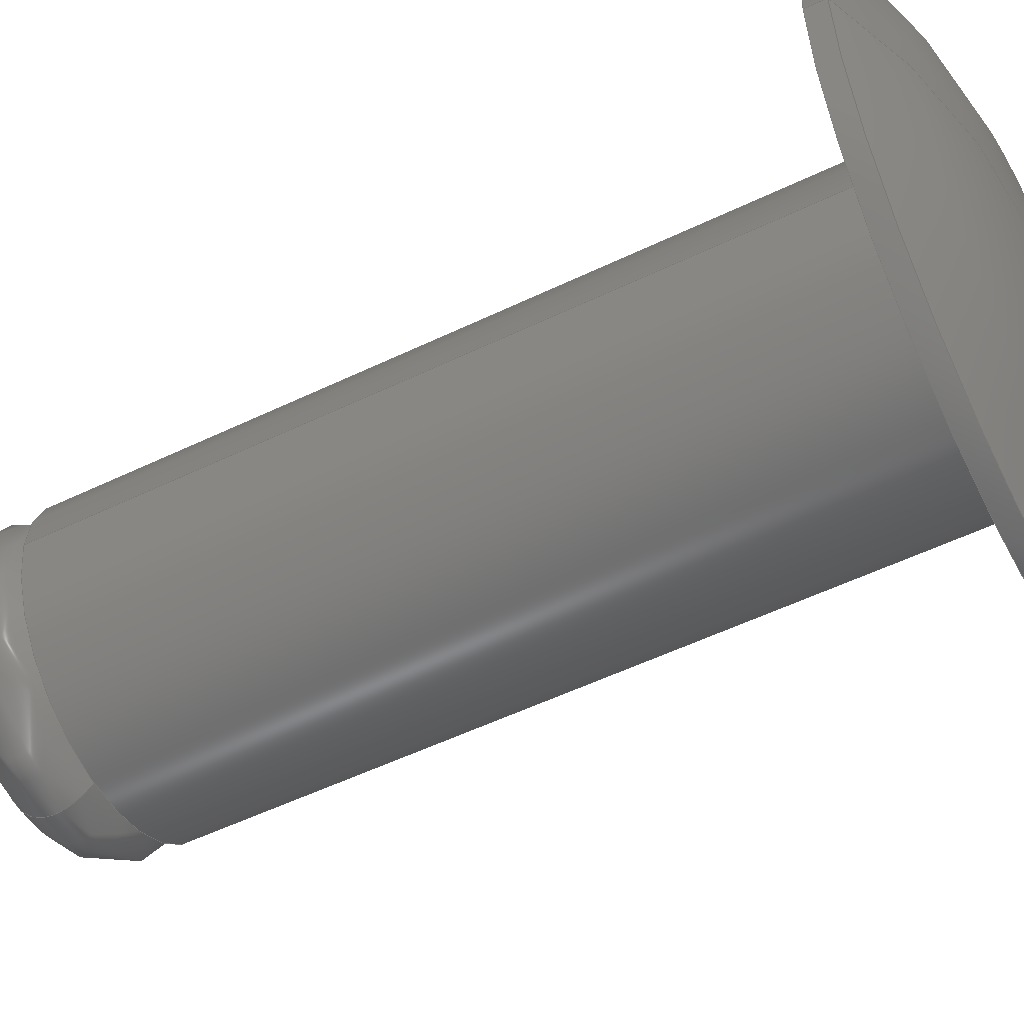
<metadata>
{"format":"step","ext":"stp","renderer":"f3d","projection":"perspective","resolution":1024,"background":"white","views":[{"elev":-53.4,"azim":-62.7,"up":"+Y"}]}
</metadata>
<code>
ISO-10303-21;
DATA;
#1=(NAMED_UNIT(*)PLANE_ANGLE_UNIT()SI_UNIT($,.RADIAN.));
#2=PLANE_ANGLE_MEASURE_WITH_UNIT(PLANE_ANGLE_MEASURE(0.01745),#1);
#3=(CONVERSION_BASED_UNIT('DEGREE',#2)NAMED_UNIT(#4)PLANE_ANGLE_UNIT());
#4=DIMENSIONAL_EXPONENTS(0,0,0,0,0,0,0);
#5=(NAMED_UNIT(*)SI_UNIT($,.STERADIAN.)SOLID_ANGLE_UNIT());
#6=(LENGTH_UNIT()NAMED_UNIT(*)SI_UNIT(.MILLI.,.METRE.));
#7=UNCERTAINTY_MEASURE_WITH_UNIT(LENGTH_MEASURE(1e-06),#6,'DISTANCE_ACCURACY_VALUE','Maximum Tolerance applied to model');
#8=(GEOMETRIC_REPRESENTATION_CONTEXT(3)GLOBAL_UNCERTAINTY_ASSIGNED_CONTEXT((#7))GLOBAL_UNIT_ASSIGNED_CONTEXT((#6,#3,#5))REPRESENTATION_CONTEXT('','rivets'));
#9=CARTESIAN_POINT('',(0,0,0));
#10=DIRECTION('',(0,0,1));
#11=DIRECTION('',(1,0,0));
#12=AXIS2_PLACEMENT_3D('',#9,#10,#11);
#13=CARTESIAN_POINT('',(-31.84,-0.3451,1.173));
#14=DIRECTION('',(0,0,-1));
#15=DIRECTION('',(0,1,0));
#16=AXIS2_PLACEMENT_3D('',#13,#14,#15);
#17=PLANE('',#16);
#18=CARTESIAN_POINT('',(-0.8,0,1.173));
#19=VERTEX_POINT('',#18);
#20=CARTESIAN_POINT('',(0.8,0,1.173));
#21=VERTEX_POINT('',#20);
#22=CARTESIAN_POINT('',(0,0,1.173));
#23=DIRECTION('',(0,0,-1));
#24=DIRECTION('',(1,0,0));
#25=AXIS2_PLACEMENT_3D('',#22,#23,#24);
#26=CIRCLE('',#25,0.8);
#27=EDGE_CURVE('',#19,#21,#26,.T.);
#28=ORIENTED_EDGE('',*,*,#27,.F.);
#29=CARTESIAN_POINT('',(0,0,1.173));
#30=DIRECTION('',(0,0,-1));
#31=DIRECTION('',(1,0,0));
#32=AXIS2_PLACEMENT_3D('',#29,#30,#31);
#33=CIRCLE('',#32,0.8);
#34=EDGE_CURVE('',#21,#19,#33,.T.);
#35=ORIENTED_EDGE('',*,*,#34,.F.);
#36=EDGE_LOOP('',(#28,#35));
#37=FACE_BOUND('',#36,.T.);
#38=ADVANCED_FACE('',(#37),#17,.F.);
#39=CARTESIAN_POINT('',(0,0,16));
#40=DIRECTION('',(0,-0,1));
#41=DIRECTION('',(1,0,0));
#42=AXIS2_PLACEMENT_3D('',#39,#40,#41);
#43=CYLINDRICAL_SURFACE('',#42,0.8);
#44=ORIENTED_EDGE('',*,*,#34,.T.);
#45=CARTESIAN_POINT('',(-0.8,0,1));
#46=VERTEX_POINT('',#45);
#47=CARTESIAN_POINT('',(-0.8,0,1));
#48=DIRECTION('',(0,-0,1));
#49=VECTOR('',#48,13.96);
#50=LINE('',#47,#49);
#51=EDGE_CURVE('',#46,#19,#50,.T.);
#52=ORIENTED_EDGE('',*,*,#51,.F.);
#53=CARTESIAN_POINT('',(0.8,-0,1));
#54=VERTEX_POINT('',#53);
#55=CARTESIAN_POINT('',(0,0,1));
#56=DIRECTION('',(0,0,1));
#57=DIRECTION('',(1,0,-0));
#58=AXIS2_PLACEMENT_3D('',#55,#56,#57);
#59=CIRCLE('',#58,0.8);
#60=EDGE_CURVE('',#46,#54,#59,.T.);
#61=ORIENTED_EDGE('',*,*,#60,.T.);
#62=CARTESIAN_POINT('',(0.8,0,1));
#63=DIRECTION('',(0,0,1));
#64=VECTOR('',#63,13.96);
#65=LINE('',#62,#64);
#66=EDGE_CURVE('',#54,#21,#65,.T.);
#67=ORIENTED_EDGE('',*,*,#66,.T.);
#68=EDGE_LOOP('',(#44,#52,#61,#67));
#69=FACE_BOUND('',#68,.T.);
#70=ADVANCED_FACE('',(#69),#43,.T.);
#71=CARTESIAN_POINT('',(0,-0,-11.5));
#72=CARTESIAN_POINT('',(0,-0,-11.5));
#73=CARTESIAN_POINT('',(0,0,-11.5));
#74=CARTESIAN_POINT('',(0,0,-11.5));
#75=CARTESIAN_POINT('',(0,2,-11.5));
#76=CARTESIAN_POINT('',(-4,2,-11.5));
#77=CARTESIAN_POINT('',(-4,-2,-11.5));
#78=CARTESIAN_POINT('',(-0,-2,-11.5));
#79=CARTESIAN_POINT('',(0,2.823,-10.68));
#80=CARTESIAN_POINT('',(-5.646,2.823,-10.68));
#81=CARTESIAN_POINT('',(-5.646,-2.823,-10.68));
#82=CARTESIAN_POINT('',(-0,-2.823,-10.68));
#83=CARTESIAN_POINT('',(0,1.5,-10));
#84=CARTESIAN_POINT('',(-3,1.5,-10));
#85=CARTESIAN_POINT('',(-3,-1.5,-10));
#86=CARTESIAN_POINT('',(-0,-1.5,-10));
#87=(BOUNDED_SURFACE()
B_SPLINE_SURFACE(3,3,((#71,#72,#73,#74),(#75,#76,#77,#78),(#79,#80,#81,#82),(#83,#84,#85,#86)),.UNSPECIFIED.,.F.,.F.,.U.)
B_SPLINE_SURFACE_WITH_KNOTS((4,4),(4,4),(0,1),(0,1),.UNSPECIFIED.)
GEOMETRIC_REPRESENTATION_ITEM()
RATIONAL_B_SPLINE_SURFACE(((1,0.3333,0.3333,1),(0.6076,0.2025,0.2025,0.6076),(0.6076,0.2025,0.2025,0.6076),(1,0.3333,0.3333,1)))
REPRESENTATION_ITEM('')
SURFACE()
);
#88=CARTESIAN_POINT('',(-0,0,-11.5));
#89=VERTEX_POINT('',#88);
#90=CARTESIAN_POINT('',(-0,1.5,-10));
#91=VERTEX_POINT('',#90);
#92=CARTESIAN_POINT('',(0,-0,-11.5));
#93=CARTESIAN_POINT('',(0,2,-11.5));
#94=CARTESIAN_POINT('',(0,2.823,-10.68));
#95=CARTESIAN_POINT('',(0,1.5,-10));
#96=(BOUNDED_CURVE()
B_SPLINE_CURVE(3,(#92,#93,#94,#95),.UNSPECIFIED.,.F.,.F.)
B_SPLINE_CURVE_WITH_KNOTS((4,4),(4.712,7.006),.UNSPECIFIED.)
CURVE()
GEOMETRIC_REPRESENTATION_ITEM()
RATIONAL_B_SPLINE_CURVE((1,0.6076,0.6076,1))
REPRESENTATION_ITEM(''));
#97=EDGE_CURVE('',#89,#91,#96,.T.);
#98=ORIENTED_EDGE('',*,*,#97,.F.);
#99=CARTESIAN_POINT('',(0,-1.5,-10));
#100=VERTEX_POINT('',#99);
#101=CARTESIAN_POINT('',(0,-0,-11.5));
#102=CARTESIAN_POINT('',(-0,-2,-11.5));
#103=CARTESIAN_POINT('',(-0,-2.823,-10.68));
#104=CARTESIAN_POINT('',(-0,-1.5,-10));
#105=(BOUNDED_CURVE()
B_SPLINE_CURVE(3,(#101,#102,#103,#104),.UNSPECIFIED.,.F.,.F.)
B_SPLINE_CURVE_WITH_KNOTS((4,4),(4.712,7.006),.UNSPECIFIED.)
CURVE()
GEOMETRIC_REPRESENTATION_ITEM()
RATIONAL_B_SPLINE_CURVE((1,0.6076,0.6076,1))
REPRESENTATION_ITEM(''));
#106=EDGE_CURVE('',#89,#100,#105,.T.);
#107=ORIENTED_EDGE('',*,*,#106,.T.);
#108=CARTESIAN_POINT('',(0,0,-10));
#109=DIRECTION('',(0,-0,1));
#110=DIRECTION('',(1,0,0));
#111=AXIS2_PLACEMENT_3D('',#108,#109,#110);
#112=CIRCLE('',#111,1.5);
#113=EDGE_CURVE('',#91,#100,#112,.T.);
#114=ORIENTED_EDGE('',*,*,#113,.F.);
#115=EDGE_LOOP('',(#98,#107,#114));
#116=FACE_BOUND('',#115,.T.);
#117=ADVANCED_FACE('NONE',(#116),#87,.F.);
#118=CARTESIAN_POINT('',(0,0,-0.254));
#119=DIRECTION('',(0,-0,1));
#120=DIRECTION('',(1,0,0));
#121=AXIS2_PLACEMENT_3D('',#118,#119,#120);
#122=TOROIDAL_SURFACE('',#121,2.254,0.254);
#123=CARTESIAN_POINT('',(-2.254,0,-0));
#124=VERTEX_POINT('',#123);
#125=CARTESIAN_POINT('',(2.254,-0,-0));
#126=VERTEX_POINT('',#125);
#127=CARTESIAN_POINT('',(0,0,-0));
#128=DIRECTION('',(0,-0,1));
#129=DIRECTION('',(1,0,0));
#130=AXIS2_PLACEMENT_3D('',#127,#128,#129);
#131=CIRCLE('',#130,2.254);
#132=EDGE_CURVE('',#124,#126,#131,.T.);
#133=ORIENTED_EDGE('',*,*,#132,.F.);
#134=CARTESIAN_POINT('',(-2,0,-0.254));
#135=VERTEX_POINT('',#134);
#136=CARTESIAN_POINT('',(-2.254,0,-0.254));
#137=DIRECTION('',(0,1,0));
#138=DIRECTION('',(-1,0,0));
#139=AXIS2_PLACEMENT_3D('',#136,#137,#138);
#140=CIRCLE('',#139,0.254);
#141=EDGE_CURVE('',#124,#135,#140,.T.);
#142=ORIENTED_EDGE('',*,*,#141,.T.);
#143=CARTESIAN_POINT('',(2,0,-0.254));
#144=VERTEX_POINT('',#143);
#145=CARTESIAN_POINT('',(0,0,-0.254));
#146=DIRECTION('',(0,0,-1));
#147=DIRECTION('',(1,0,0));
#148=AXIS2_PLACEMENT_3D('',#145,#146,#147);
#149=CIRCLE('',#148,2);
#150=EDGE_CURVE('',#144,#135,#149,.T.);
#151=ORIENTED_EDGE('',*,*,#150,.F.);
#152=CARTESIAN_POINT('',(2.254,0,-0.254));
#153=DIRECTION('',(0,-1,0));
#154=DIRECTION('',(0,0,-1));
#155=AXIS2_PLACEMENT_3D('',#152,#153,#154);
#156=CIRCLE('',#155,0.254);
#157=EDGE_CURVE('',#126,#144,#156,.T.);
#158=ORIENTED_EDGE('',*,*,#157,.F.);
#159=EDGE_LOOP('',(#133,#142,#151,#158));
#160=FACE_BOUND('',#159,.T.);
#161=ADVANCED_FACE('NONE',(#160),#122,.F.);
#162=CARTESIAN_POINT('',(0,0,16));
#163=DIRECTION('',(0,-0,1));
#164=DIRECTION('',(1,0,0));
#165=AXIS2_PLACEMENT_3D('',#162,#163,#164);
#166=CYLINDRICAL_SURFACE('',#165,0.8);
#167=ORIENTED_EDGE('',*,*,#27,.T.);
#168=ORIENTED_EDGE('',*,*,#66,.F.);
#169=CARTESIAN_POINT('',(0,0,1));
#170=DIRECTION('',(0,0,1));
#171=DIRECTION('',(1,0,-0));
#172=AXIS2_PLACEMENT_3D('',#169,#170,#171);
#173=CIRCLE('',#172,0.8);
#174=EDGE_CURVE('',#54,#46,#173,.T.);
#175=ORIENTED_EDGE('',*,*,#174,.T.);
#176=ORIENTED_EDGE('',*,*,#51,.T.);
#177=EDGE_LOOP('',(#167,#168,#175,#176));
#178=FACE_BOUND('',#177,.T.);
#179=ADVANCED_FACE('NONE',(#178),#166,.T.);
#180=CARTESIAN_POINT('',(0,0,-6.236));
#181=DIRECTION('',(0,-0,1));
#182=DIRECTION('',(1,0,0));
#183=AXIS2_PLACEMENT_3D('',#180,#181,#182);
#184=DEGENERATE_TOROIDAL_SURFACE('',#183,0.8,7.236,.T.);
#185=CARTESIAN_POINT('',(4,-0,0.254));
#186=VERTEX_POINT('',#185);
#187=CARTESIAN_POINT('',(-4,0,0.254));
#188=VERTEX_POINT('',#187);
#189=CARTESIAN_POINT('',(0,0,0.254));
#190=DIRECTION('',(0,0,1));
#191=DIRECTION('',(1,0,-0));
#192=AXIS2_PLACEMENT_3D('',#189,#190,#191);
#193=CIRCLE('',#192,4);
#194=EDGE_CURVE('',#186,#188,#193,.T.);
#195=ORIENTED_EDGE('',*,*,#194,.T.);
#196=CARTESIAN_POINT('',(-0.8,0,-6.236));
#197=DIRECTION('',(0,1,0));
#198=DIRECTION('',(-1,0,0));
#199=AXIS2_PLACEMENT_3D('',#196,#197,#198);
#200=CIRCLE('',#199,7.236);
#201=EDGE_CURVE('',#188,#46,#200,.T.);
#202=ORIENTED_EDGE('',*,*,#201,.T.);
#203=ORIENTED_EDGE('',*,*,#174,.F.);
#204=CARTESIAN_POINT('',(0.8,0,-6.236));
#205=DIRECTION('',(0,-1,0));
#206=DIRECTION('',(0,0,-1));
#207=AXIS2_PLACEMENT_3D('',#204,#205,#206);
#208=CIRCLE('',#207,7.236);
#209=EDGE_CURVE('',#186,#54,#208,.T.);
#210=ORIENTED_EDGE('',*,*,#209,.F.);
#211=EDGE_LOOP('',(#195,#202,#203,#210));
#212=FACE_BOUND('',#211,.T.);
#213=ADVANCED_FACE('NONE',(#212),#184,.T.);
#214=CARTESIAN_POINT('',(0,0,16));
#215=DIRECTION('',(0,-0,1));
#216=DIRECTION('',(1,0,0));
#217=AXIS2_PLACEMENT_3D('',#214,#215,#216);
#218=CYLINDRICAL_SURFACE('',#217,4);
#219=CARTESIAN_POINT('',(4,-0,-0));
#220=VERTEX_POINT('',#219);
#221=CARTESIAN_POINT('',(-4,-0,-0));
#222=VERTEX_POINT('',#221);
#223=CARTESIAN_POINT('',(0,0,0));
#224=DIRECTION('',(0,0,1));
#225=DIRECTION('',(1,0,0));
#226=AXIS2_PLACEMENT_3D('',#223,#224,#225);
#227=CIRCLE('',#226,4);
#228=EDGE_CURVE('',#220,#222,#227,.T.);
#229=ORIENTED_EDGE('',*,*,#228,.T.);
#230=CARTESIAN_POINT('',(-4,0,-0));
#231=DIRECTION('',(0,-0,1));
#232=VECTOR('',#231,0.254);
#233=LINE('',#230,#232);
#234=EDGE_CURVE('',#222,#188,#233,.T.);
#235=ORIENTED_EDGE('',*,*,#234,.T.);
#236=ORIENTED_EDGE('',*,*,#194,.F.);
#237=CARTESIAN_POINT('',(4,0,-0));
#238=DIRECTION('',(-0,0,1));
#239=VECTOR('',#238,0.254);
#240=LINE('',#237,#239);
#241=EDGE_CURVE('',#220,#186,#240,.T.);
#242=ORIENTED_EDGE('',*,*,#241,.F.);
#243=EDGE_LOOP('',(#229,#235,#236,#242));
#244=FACE_BOUND('',#243,.T.);
#245=ADVANCED_FACE('NONE',(#244),#218,.T.);
#246=CARTESIAN_POINT('',(0,0,16));
#247=DIRECTION('',(0,-0,1));
#248=DIRECTION('',(1,0,0));
#249=AXIS2_PLACEMENT_3D('',#246,#247,#248);
#250=CYLINDRICAL_SURFACE('',#249,2);
#251=CARTESIAN_POINT('',(2,-0,-10));
#252=VERTEX_POINT('',#251);
#253=CARTESIAN_POINT('',(-2,0,-10));
#254=VERTEX_POINT('',#253);
#255=CARTESIAN_POINT('',(0,0,-10));
#256=DIRECTION('',(0,0,1));
#257=DIRECTION('',(1,0,-0));
#258=AXIS2_PLACEMENT_3D('',#255,#256,#257);
#259=CIRCLE('',#258,2);
#260=EDGE_CURVE('',#252,#254,#259,.T.);
#261=ORIENTED_EDGE('',*,*,#260,.T.);
#262=CARTESIAN_POINT('',(-2,0,-10));
#263=DIRECTION('',(0,0,1));
#264=VECTOR('',#263,9.746);
#265=LINE('',#262,#264);
#266=EDGE_CURVE('',#254,#135,#265,.T.);
#267=ORIENTED_EDGE('',*,*,#266,.T.);
#268=CARTESIAN_POINT('',(0,0,-0.254));
#269=DIRECTION('',(0,0,-1));
#270=DIRECTION('',(1,0,0));
#271=AXIS2_PLACEMENT_3D('',#268,#269,#270);
#272=CIRCLE('',#271,2);
#273=EDGE_CURVE('',#135,#144,#272,.T.);
#274=ORIENTED_EDGE('',*,*,#273,.T.);
#275=CARTESIAN_POINT('',(2,0,-10));
#276=DIRECTION('',(0,0,1));
#277=VECTOR('',#276,9.746);
#278=LINE('',#275,#277);
#279=EDGE_CURVE('',#252,#144,#278,.T.);
#280=ORIENTED_EDGE('',*,*,#279,.F.);
#281=EDGE_LOOP('',(#261,#267,#274,#280));
#282=FACE_BOUND('',#281,.T.);
#283=ADVANCED_FACE('NONE',(#282),#250,.T.);
#284=CARTESIAN_POINT('',(0,0,-11.5));
#285=CARTESIAN_POINT('',(-0,0,-11.5));
#286=CARTESIAN_POINT('',(-0,-0,-11.5));
#287=CARTESIAN_POINT('',(-0,-0,-11.5));
#288=CARTESIAN_POINT('',(-0,-2,-11.5));
#289=CARTESIAN_POINT('',(4,-2,-11.5));
#290=CARTESIAN_POINT('',(4,2,-11.5));
#291=CARTESIAN_POINT('',(0,2,-11.5));
#292=CARTESIAN_POINT('',(-0,-2.823,-10.68));
#293=CARTESIAN_POINT('',(5.646,-2.823,-10.68));
#294=CARTESIAN_POINT('',(5.646,2.823,-10.68));
#295=CARTESIAN_POINT('',(0,2.823,-10.68));
#296=CARTESIAN_POINT('',(-0,-1.5,-10));
#297=CARTESIAN_POINT('',(3,-1.5,-10));
#298=CARTESIAN_POINT('',(3,1.5,-10));
#299=CARTESIAN_POINT('',(0,1.5,-10));
#300=(BOUNDED_SURFACE()
B_SPLINE_SURFACE(3,3,((#284,#285,#286,#287),(#288,#289,#290,#291),(#292,#293,#294,#295),(#296,#297,#298,#299)),.UNSPECIFIED.,.F.,.F.,.U.)
B_SPLINE_SURFACE_WITH_KNOTS((4,4),(4,4),(0,1),(0,1),.UNSPECIFIED.)
GEOMETRIC_REPRESENTATION_ITEM()
RATIONAL_B_SPLINE_SURFACE(((1,0.3333,0.3333,1),(0.6076,0.2025,0.2025,0.6076),(0.6076,0.2025,0.2025,0.6076),(1,0.3333,0.3333,1)))
REPRESENTATION_ITEM('')
SURFACE()
);
#301=ORIENTED_EDGE('',*,*,#106,.F.);
#302=ORIENTED_EDGE('',*,*,#97,.T.);
#303=CARTESIAN_POINT('',(0,0,-10));
#304=DIRECTION('',(0,-0,1));
#305=DIRECTION('',(1,0,0));
#306=AXIS2_PLACEMENT_3D('',#303,#304,#305);
#307=CIRCLE('',#306,1.5);
#308=EDGE_CURVE('',#100,#91,#307,.T.);
#309=ORIENTED_EDGE('',*,*,#308,.F.);
#310=EDGE_LOOP('',(#301,#302,#309));
#311=FACE_BOUND('',#310,.T.);
#312=ADVANCED_FACE('NONE',(#311),#300,.F.);
#313=CARTESIAN_POINT('',(0,2,-10));
#314=DIRECTION('',(0,0,1));
#315=DIRECTION('',(1,0,0));
#316=AXIS2_PLACEMENT_3D('',#313,#314,#315);
#317=PLANE('',#316);
#318=ORIENTED_EDGE('',*,*,#260,.F.);
#319=CARTESIAN_POINT('',(0,0,-10));
#320=DIRECTION('',(0,0,1));
#321=DIRECTION('',(1,0,-0));
#322=AXIS2_PLACEMENT_3D('',#319,#320,#321);
#323=CIRCLE('',#322,2);
#324=EDGE_CURVE('',#254,#252,#323,.T.);
#325=ORIENTED_EDGE('',*,*,#324,.F.);
#326=EDGE_LOOP('',(#318,#325));
#327=FACE_BOUND('',#326,.T.);
#328=ORIENTED_EDGE('',*,*,#113,.T.);
#329=ORIENTED_EDGE('',*,*,#308,.T.);
#330=EDGE_LOOP('',(#328,#329));
#331=FACE_BOUND('',#330,.T.);
#332=ADVANCED_FACE('NONE',(#327,#331),#317,.F.);
#333=CARTESIAN_POINT('',(0,0,16));
#334=DIRECTION('',(0,-0,1));
#335=DIRECTION('',(1,0,0));
#336=AXIS2_PLACEMENT_3D('',#333,#334,#335);
#337=CYLINDRICAL_SURFACE('',#336,2);
#338=ORIENTED_EDGE('',*,*,#266,.F.);
#339=ORIENTED_EDGE('',*,*,#324,.T.);
#340=ORIENTED_EDGE('',*,*,#279,.T.);
#341=ORIENTED_EDGE('',*,*,#150,.T.);
#342=EDGE_LOOP('',(#338,#339,#340,#341));
#343=FACE_BOUND('',#342,.T.);
#344=ADVANCED_FACE('NONE',(#343),#337,.T.);
#345=CARTESIAN_POINT('',(0,2,-0));
#346=DIRECTION('',(0,0,1));
#347=DIRECTION('',(1,0,0));
#348=AXIS2_PLACEMENT_3D('',#345,#346,#347);
#349=PLANE('',#348);
#350=CARTESIAN_POINT('',(0,0,-0));
#351=DIRECTION('',(0,-0,1));
#352=DIRECTION('',(1,0,0));
#353=AXIS2_PLACEMENT_3D('',#350,#351,#352);
#354=CIRCLE('',#353,2.254);
#355=EDGE_CURVE('',#126,#124,#354,.T.);
#356=ORIENTED_EDGE('',*,*,#355,.T.);
#357=ORIENTED_EDGE('',*,*,#132,.T.);
#358=EDGE_LOOP('',(#356,#357));
#359=FACE_BOUND('',#358,.T.);
#360=ORIENTED_EDGE('',*,*,#228,.F.);
#361=CARTESIAN_POINT('',(0,0,0));
#362=DIRECTION('',(0,0,1));
#363=DIRECTION('',(1,0,0));
#364=AXIS2_PLACEMENT_3D('',#361,#362,#363);
#365=CIRCLE('',#364,4);
#366=EDGE_CURVE('',#222,#220,#365,.T.);
#367=ORIENTED_EDGE('',*,*,#366,.F.);
#368=EDGE_LOOP('',(#360,#367));
#369=FACE_BOUND('',#368,.T.);
#370=ADVANCED_FACE('NONE',(#359,#369),#349,.F.);
#371=CARTESIAN_POINT('',(0,0,16));
#372=DIRECTION('',(0,-0,1));
#373=DIRECTION('',(1,0,0));
#374=AXIS2_PLACEMENT_3D('',#371,#372,#373);
#375=CYLINDRICAL_SURFACE('',#374,4);
#376=ORIENTED_EDGE('',*,*,#234,.F.);
#377=ORIENTED_EDGE('',*,*,#366,.T.);
#378=ORIENTED_EDGE('',*,*,#241,.T.);
#379=CARTESIAN_POINT('',(0,0,0.254));
#380=DIRECTION('',(0,0,1));
#381=DIRECTION('',(1,0,-0));
#382=AXIS2_PLACEMENT_3D('',#379,#380,#381);
#383=CIRCLE('',#382,4);
#384=EDGE_CURVE('',#188,#186,#383,.T.);
#385=ORIENTED_EDGE('',*,*,#384,.F.);
#386=EDGE_LOOP('',(#376,#377,#378,#385));
#387=FACE_BOUND('',#386,.T.);
#388=ADVANCED_FACE('NONE',(#387),#375,.T.);
#389=CARTESIAN_POINT('',(0,0,-6.236));
#390=DIRECTION('',(0,-0,1));
#391=DIRECTION('',(1,0,0));
#392=AXIS2_PLACEMENT_3D('',#389,#390,#391);
#393=DEGENERATE_TOROIDAL_SURFACE('',#392,0.8,7.236,.T.);
#394=ORIENTED_EDGE('',*,*,#201,.F.);
#395=ORIENTED_EDGE('',*,*,#384,.T.);
#396=ORIENTED_EDGE('',*,*,#209,.T.);
#397=ORIENTED_EDGE('',*,*,#60,.F.);
#398=EDGE_LOOP('',(#394,#395,#396,#397));
#399=FACE_BOUND('',#398,.T.);
#400=ADVANCED_FACE('NONE',(#399),#393,.T.);
#401=CARTESIAN_POINT('',(0,0,-0.254));
#402=DIRECTION('',(0,-0,1));
#403=DIRECTION('',(1,0,0));
#404=AXIS2_PLACEMENT_3D('',#401,#402,#403);
#405=TOROIDAL_SURFACE('',#404,2.254,0.254);
#406=ORIENTED_EDGE('',*,*,#141,.F.);
#407=ORIENTED_EDGE('',*,*,#355,.F.);
#408=ORIENTED_EDGE('',*,*,#157,.T.);
#409=ORIENTED_EDGE('',*,*,#273,.F.);
#410=EDGE_LOOP('',(#406,#407,#408,#409));
#411=FACE_BOUND('',#410,.T.);
#412=ADVANCED_FACE('NONE',(#411),#405,.F.);
#413=CLOSED_SHELL('',(#38,#70,#117,#161,#179,#213,#245,#283,#312,#332,#344,#370,#388,#400,#412));
#414=MANIFOLD_SOLID_BREP('Fillet2',#413);
#415=COLOUR_RGB('',0.8314,0.8314,0.8314);
#416=FILL_AREA_STYLE_COLOUR('',#415);
#417=FILL_AREA_STYLE('',(#416));
#418=SURFACE_STYLE_FILL_AREA(#417);
#419=SURFACE_SIDE_STYLE('',(#418));
#420=SURFACE_STYLE_USAGE(.BOTH.,#419);
#421=PRESENTATION_STYLE_ASSIGNMENT((#420));
#422=STYLED_ITEM('',(#421),#414);
#423=SHAPE_REPRESENTATION('rivets',(#12),#8);
#424=ADVANCED_BREP_SHAPE_REPRESENTATION('rivets',(#414),#8);
#425=SHAPE_REPRESENTATION_RELATIONSHIP('','',#423,#424);
#426=CARTESIAN_POINT('',(0,0,0));
#427=DIRECTION('',(0,0,1));
#428=DIRECTION('',(1,0,0));
#429=AXIS2_PLACEMENT_3D('',#426,#427,#428);
#430=MAPPED_ITEM('',#431,#429);
#431=REPRESENTATION_MAP(#429,#423);
#432=APPLICATION_CONTEXT('Managed model based 3d engineering');
#433=APPLICATION_PROTOCOL_DEFINITION('international standard','ap242_managed_model_based_3d_engineering',2013,#432);
#434=PRODUCT_CONTEXT('',#432,'mechanical');
#435=PRODUCT_DEFINITION_CONTEXT('part definition',#432,'design');
#436=PRODUCT('rivets','rivets','',(#434));
#437=PRODUCT_RELATED_PRODUCT_CATEGORY('part','',(#436));
#438=PRODUCT_DEFINITION_FORMATION_WITH_SPECIFIED_SOURCE('','',#436,.NOT_KNOWN.);
#439=PRODUCT_DEFINITION('design','',#438,#435);
#440=PRODUCT_DEFINITION_SHAPE('','',#439);
#441=SHAPE_DEFINITION_REPRESENTATION(#440,#423);
#442=DRAUGHTING_MODEL('',(#430),#8);
#443=MECHANICAL_DESIGN_GEOMETRIC_PRESENTATION_REPRESENTATION('',(#422),#8);
ENDSEC;
END-ISO-10303-21;

</code>
